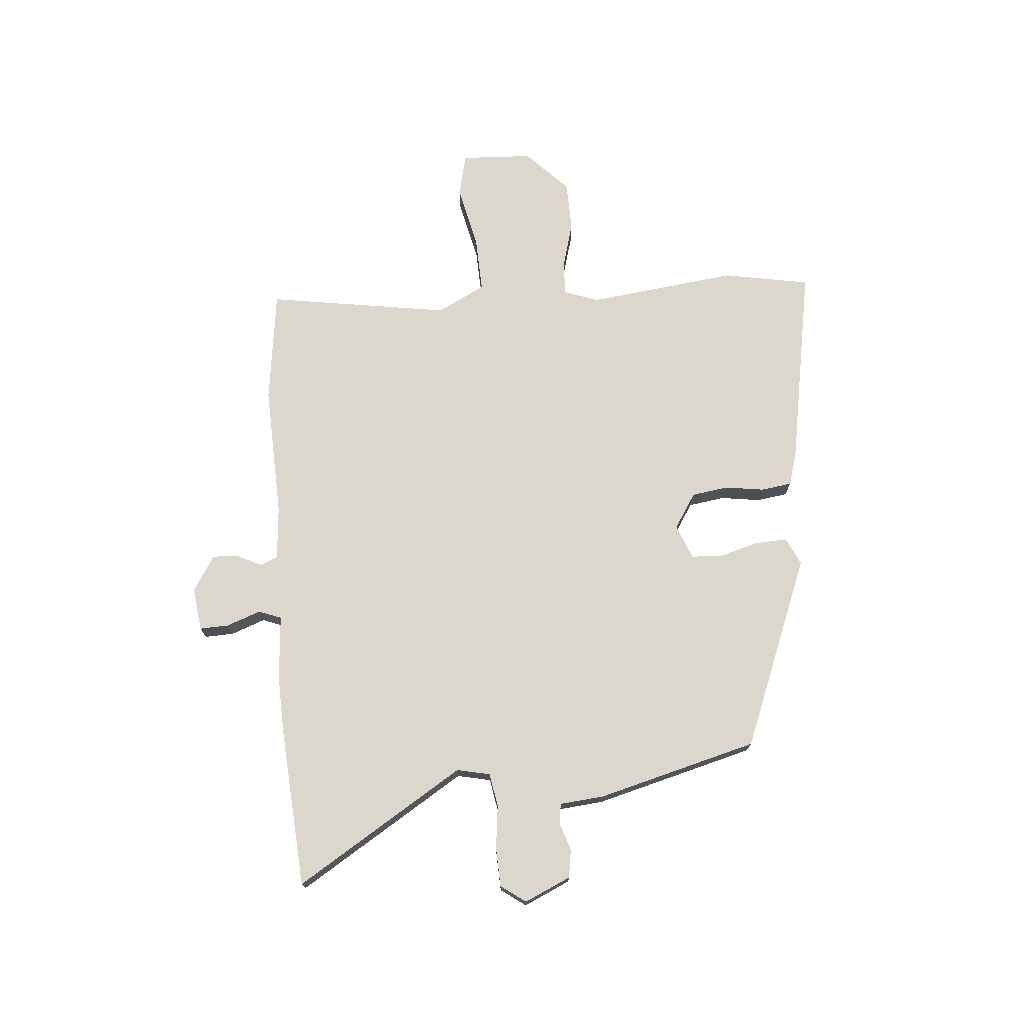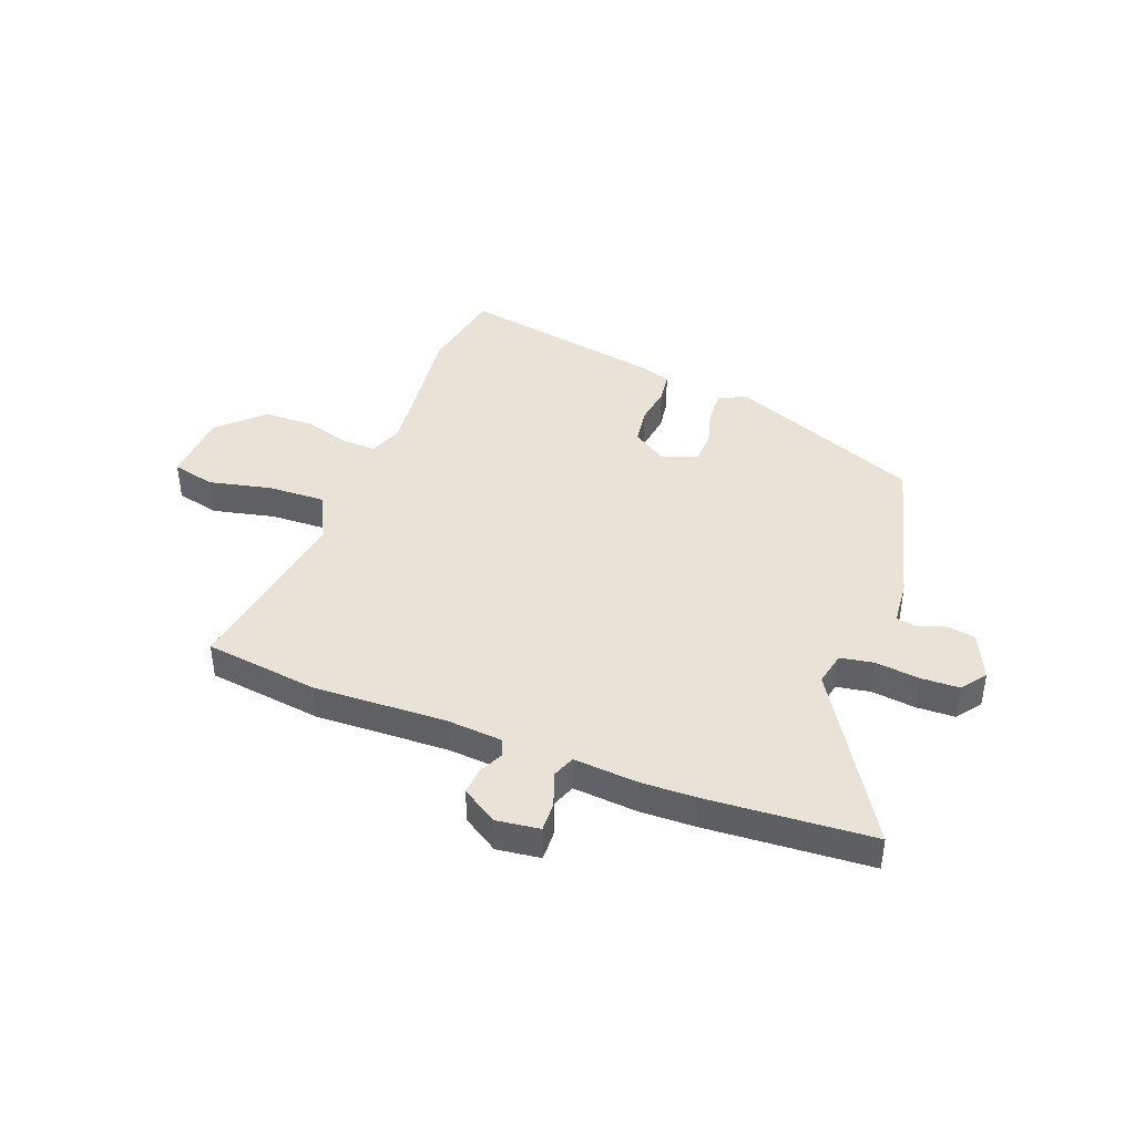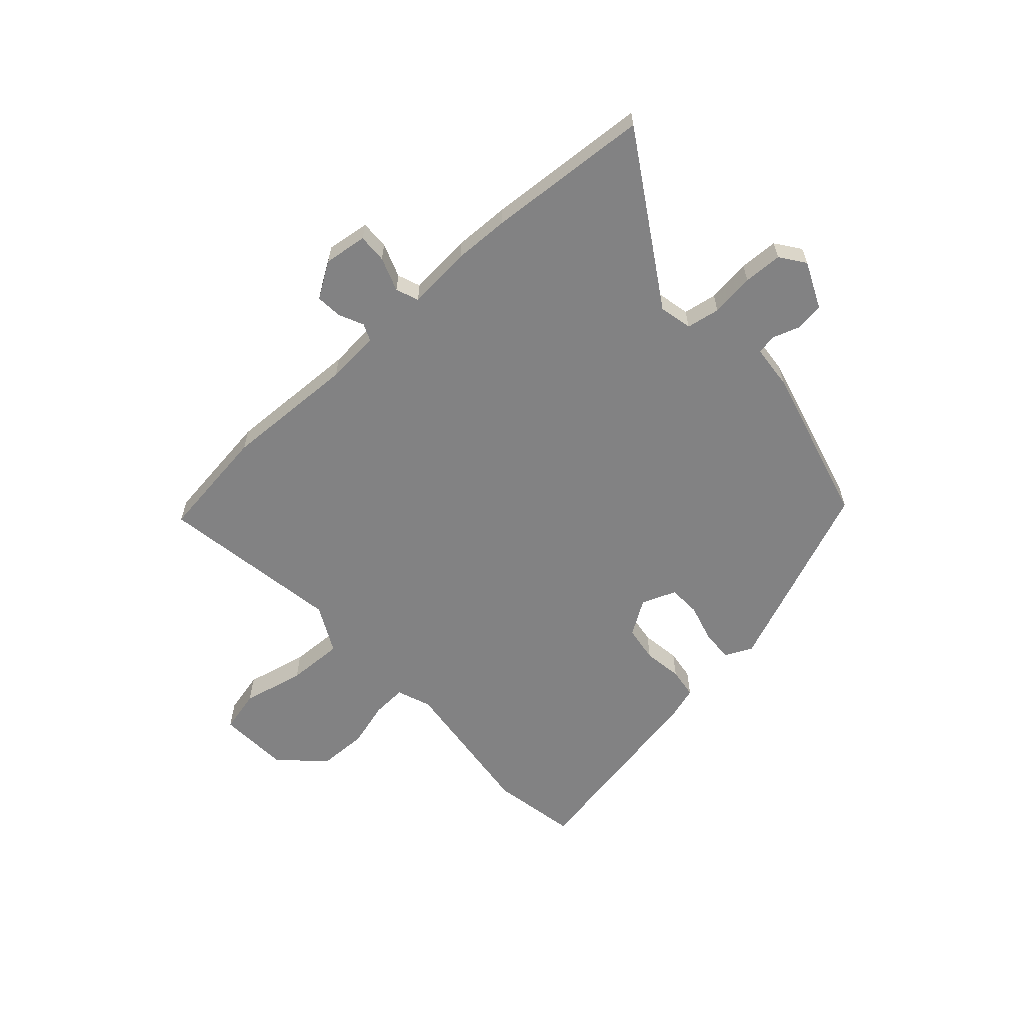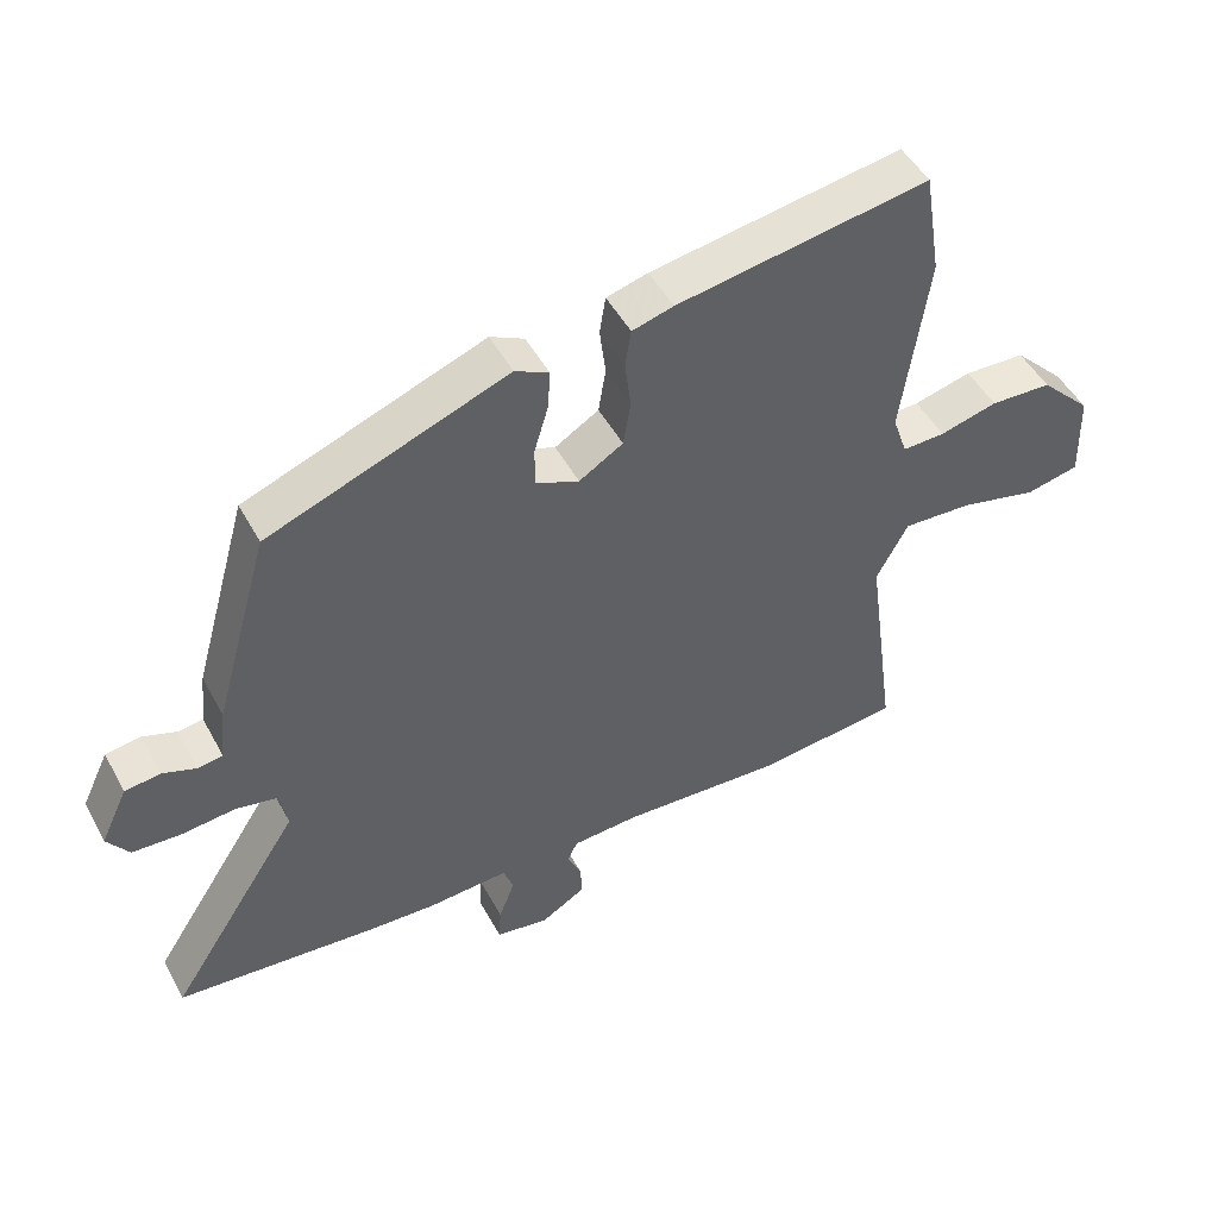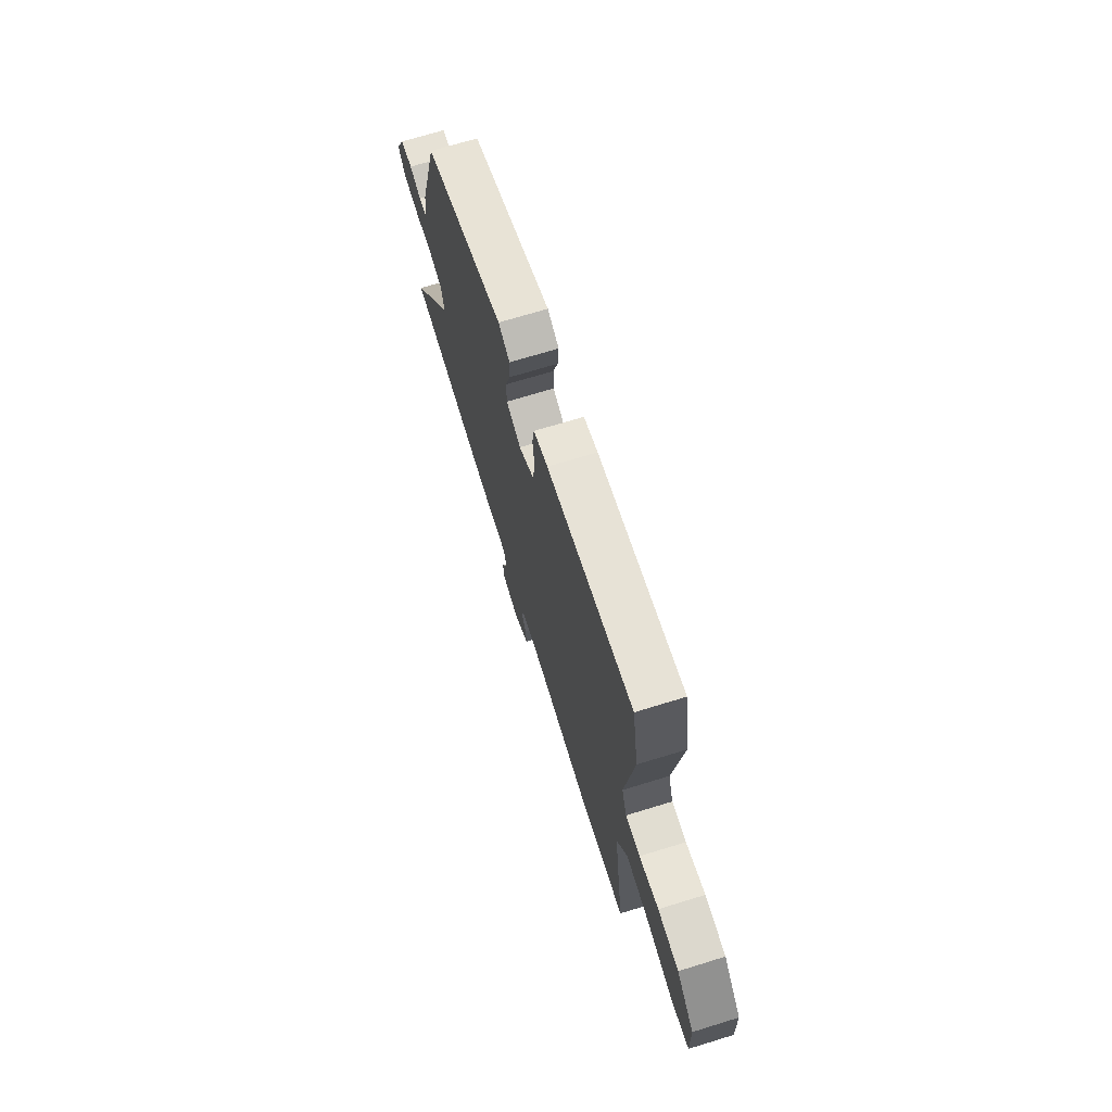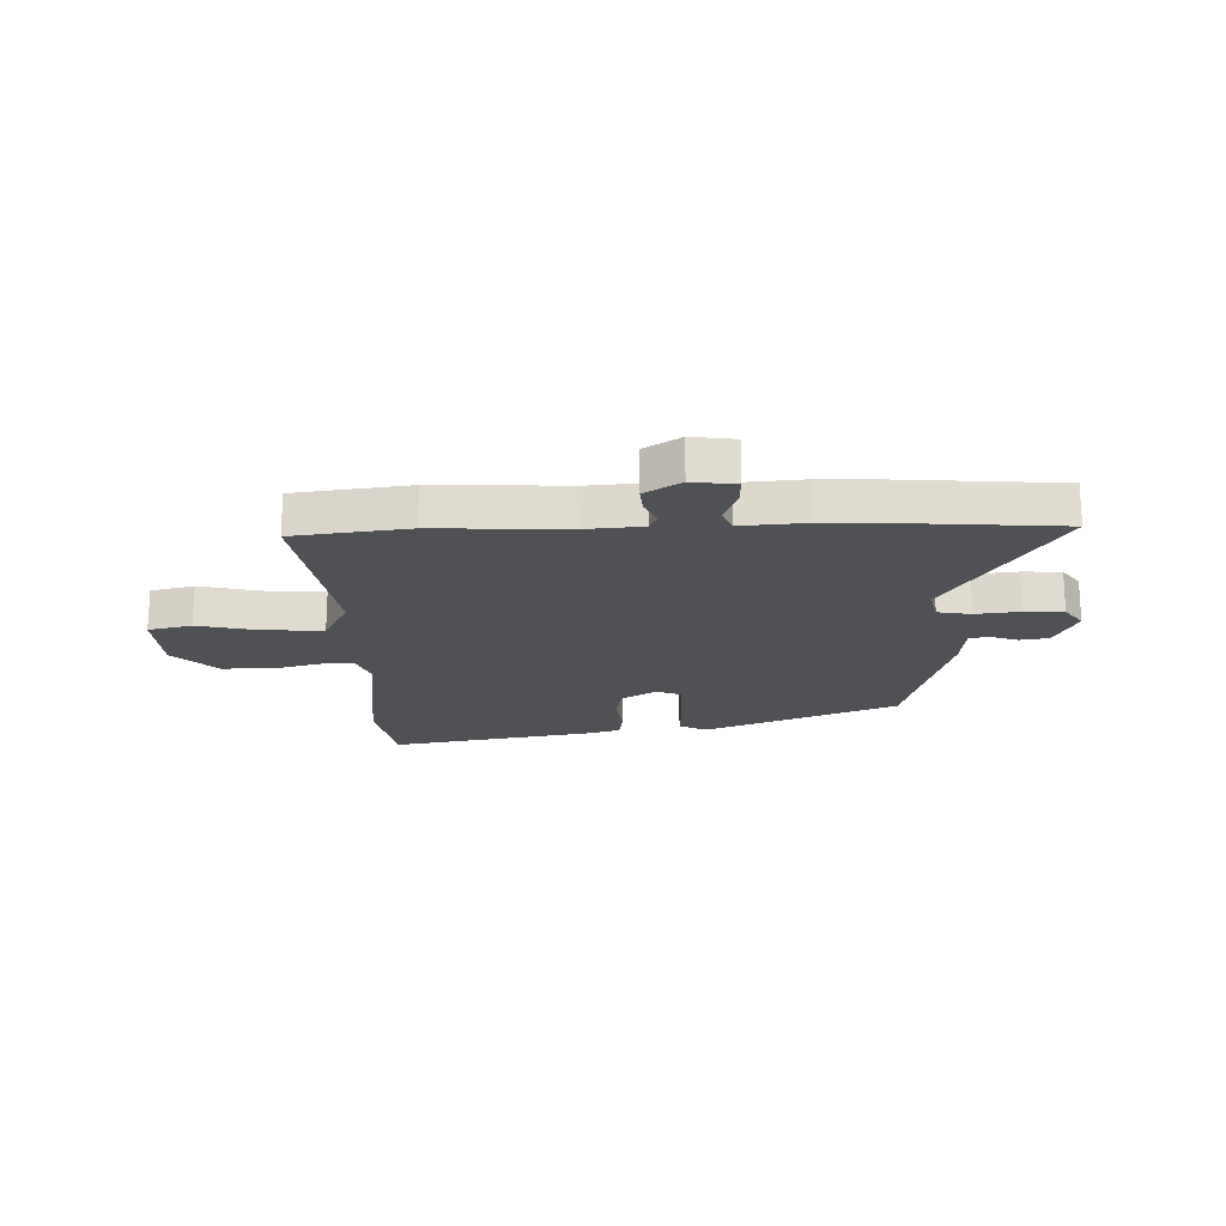
<metadata>
{"format":"obj","ext":"obj","renderer":"f3d","projection":"perspective","resolution":1024,"background":"white","views":[{"elev":73.0,"azim":-93.6,"up":"+Y"},{"elev":41.8,"azim":-157.9,"up":"+Y"},{"elev":-60.8,"azim":-136.6,"up":"+Y"},{"elev":48.8,"azim":-27.6,"up":"+Z"},{"elev":70.2,"azim":72.9,"up":"+Z"},{"elev":-19.9,"azim":-177.4,"up":"+Y"}]}
</metadata>
<code>
v 0.516 0.07 -0.498
v 0.307 0.07 -0.521
v 0.063 0.07 -0.507
v -0.036 0.07 -0.513
v -0.05 0.07 -0.544
v -0.03 0.07 -0.589
v -0.027 0.07 -0.638
v -0.093 0.07 -0.678
v -0.172 0.07 -0.666
v -0.169 0.07 -0.613
v -0.145 0.07 -0.551
v -0.16 0.07 -0.509
v -0.278 0.07 -0.516
v -0.38 0.07 -0.511
v -0.678 0.07 -0.484
v -0.481 0.07 -0.18
v -0.493 0.07 -0.119
v -0.554 0.07 -0.107
v -0.634 0.07 -0.115
v -0.705 0.07 -0.111
v -0.737 0.07 -0.065
v -0.697 0.07 0.019
v -0.645 0.07 0.026
v -0.595 0.07 0.008
v -0.558 0.07 0.013
v -0.549 0.07 0.094
v -0.466 0.07 0.386
v -0.113 0.07 0.52
v -0.063 0.07 0.495
v -0.067 0.07 0.436
v -0.088 0.07 0.366
v -0.087 0.07 0.307
v -0.024 0.07 0.281
v 0.041 0.07 0.321
v 0.052 0.07 0.388
v 0.043 0.07 0.46
v 0.052 0.07 0.516
v 0.113 0.07 0.533
v 0.485 0.07 0.593
v 0.511 0.07 0.434
v 0.473 0.07 0.16
v 0.495 0.07 0.096
v 0.558 0.07 0.098
v 0.643 0.07 0.12
v 0.734 0.07 0.116
v 0.81 0.07 0.039
v 0.814 0.07 -0.092
v 0.735 0.07 -0.109
v 0.621 0.07 -0.081
v 0.517 0.07 -0.075
v 0.47 0.07 -0.162
v 0.516 0 -0.498
v 0.307 0 -0.521
v 0.063 0 -0.507
v -0.036 0 -0.513
v -0.05 0 -0.544
v -0.03 0 -0.589
v -0.027 0 -0.638
v -0.093 0 -0.678
v -0.172 0 -0.666
v -0.169 0 -0.613
v -0.145 0 -0.551
v -0.16 0 -0.509
v -0.278 0 -0.516
v -0.38 0 -0.511
v -0.678 0 -0.484
v -0.481 0 -0.18
v -0.493 0 -0.119
v -0.554 0 -0.107
v -0.634 0 -0.115
v -0.705 0 -0.111
v -0.737 0 -0.065
v -0.697 0 0.019
v -0.645 0 0.026
v -0.595 0 0.008
v -0.558 0 0.013
v -0.549 0 0.094
v -0.466 0 0.386
v -0.113 0 0.52
v -0.063 0 0.495
v -0.067 0 0.436
v -0.088 0 0.366
v -0.087 0 0.307
v -0.024 0 0.281
v 0.041 0 0.321
v 0.052 0 0.388
v 0.043 0 0.46
v 0.052 0 0.516
v 0.113 0 0.533
v 0.485 0 0.593
v 0.511 0 0.434
v 0.473 0 0.16
v 0.495 0 0.096
v 0.558 0 0.098
v 0.643 0 0.12
v 0.734 0 0.116
v 0.81 0 0.039
v 0.814 0 -0.092
v 0.735 0 -0.109
v 0.621 0 -0.081
v 0.517 0 -0.075
v 0.47 0 -0.162
f 46 47 48 49
f 46 49 50
f 43 44 45 46
f 42 43 46 50
f 41 42 50 51
f 39 40 41
f 38 39 41
f 35 36 37 38
f 34 35 38 41
f 33 34 41 51
f 28 29 30 31
f 28 31 32
f 25 26 27 28
f 25 28 32
f 21 22 23 24
f 21 24 25
f 18 19 20 21
f 17 18 21 25
f 13 14 15 16
f 12 13 16 17
f 8 9 10 11
f 8 11 12
f 5 6 7 8
f 5 8 12
f 4 5 12 17
f 51 1 2 3
f 25 32 33 51
f 17 25 51
f 3 4 17 51
f 100 99 98 97
f 101 100 97
f 97 96 95 94
f 101 97 94 93
f 102 101 93 92
f 92 91 90
f 92 90 89
f 89 88 87 86
f 92 89 86 85
f 102 92 85 84
f 82 81 80 79
f 83 82 79
f 79 78 77 76
f 83 79 76
f 75 74 73 72
f 76 75 72
f 72 71 70 69
f 76 72 69 68
f 67 66 65 64
f 68 67 64 63
f 62 61 60 59
f 63 62 59
f 59 58 57 56
f 63 59 56
f 68 63 56 55
f 54 53 52 102
f 102 84 83 76
f 102 76 68
f 102 68 55 54
f 1 52 53 2
f 2 53 54 3
f 3 54 55 4
f 4 55 56 5
f 5 56 57 6
f 6 57 58 7
f 7 58 59 8
f 8 59 60 9
f 9 60 61 10
f 10 61 62 11
f 11 62 63 12
f 12 63 64 13
f 13 64 65 14
f 14 65 66 15
f 15 66 67 16
f 16 67 68 17
f 17 68 69 18
f 18 69 70 19
f 19 70 71 20
f 20 71 72 21
f 21 72 73 22
f 22 73 74 23
f 23 74 75 24
f 24 75 76 25
f 25 76 77 26
f 26 77 78 27
f 27 78 79 28
f 28 79 80 29
f 29 80 81 30
f 30 81 82 31
f 31 82 83 32
f 32 83 84 33
f 33 84 85 34
f 34 85 86 35
f 35 86 87 36
f 36 87 88 37
f 37 88 89 38
f 38 89 90 39
f 39 90 91 40
f 40 91 92 41
f 41 92 93 42
f 42 93 94 43
f 43 94 95 44
f 44 95 96 45
f 45 96 97 46
f 46 97 98 47
f 47 98 99 48
f 48 99 100 49
f 49 100 101 50
f 50 101 102 51
f 51 102 52 1

</code>
